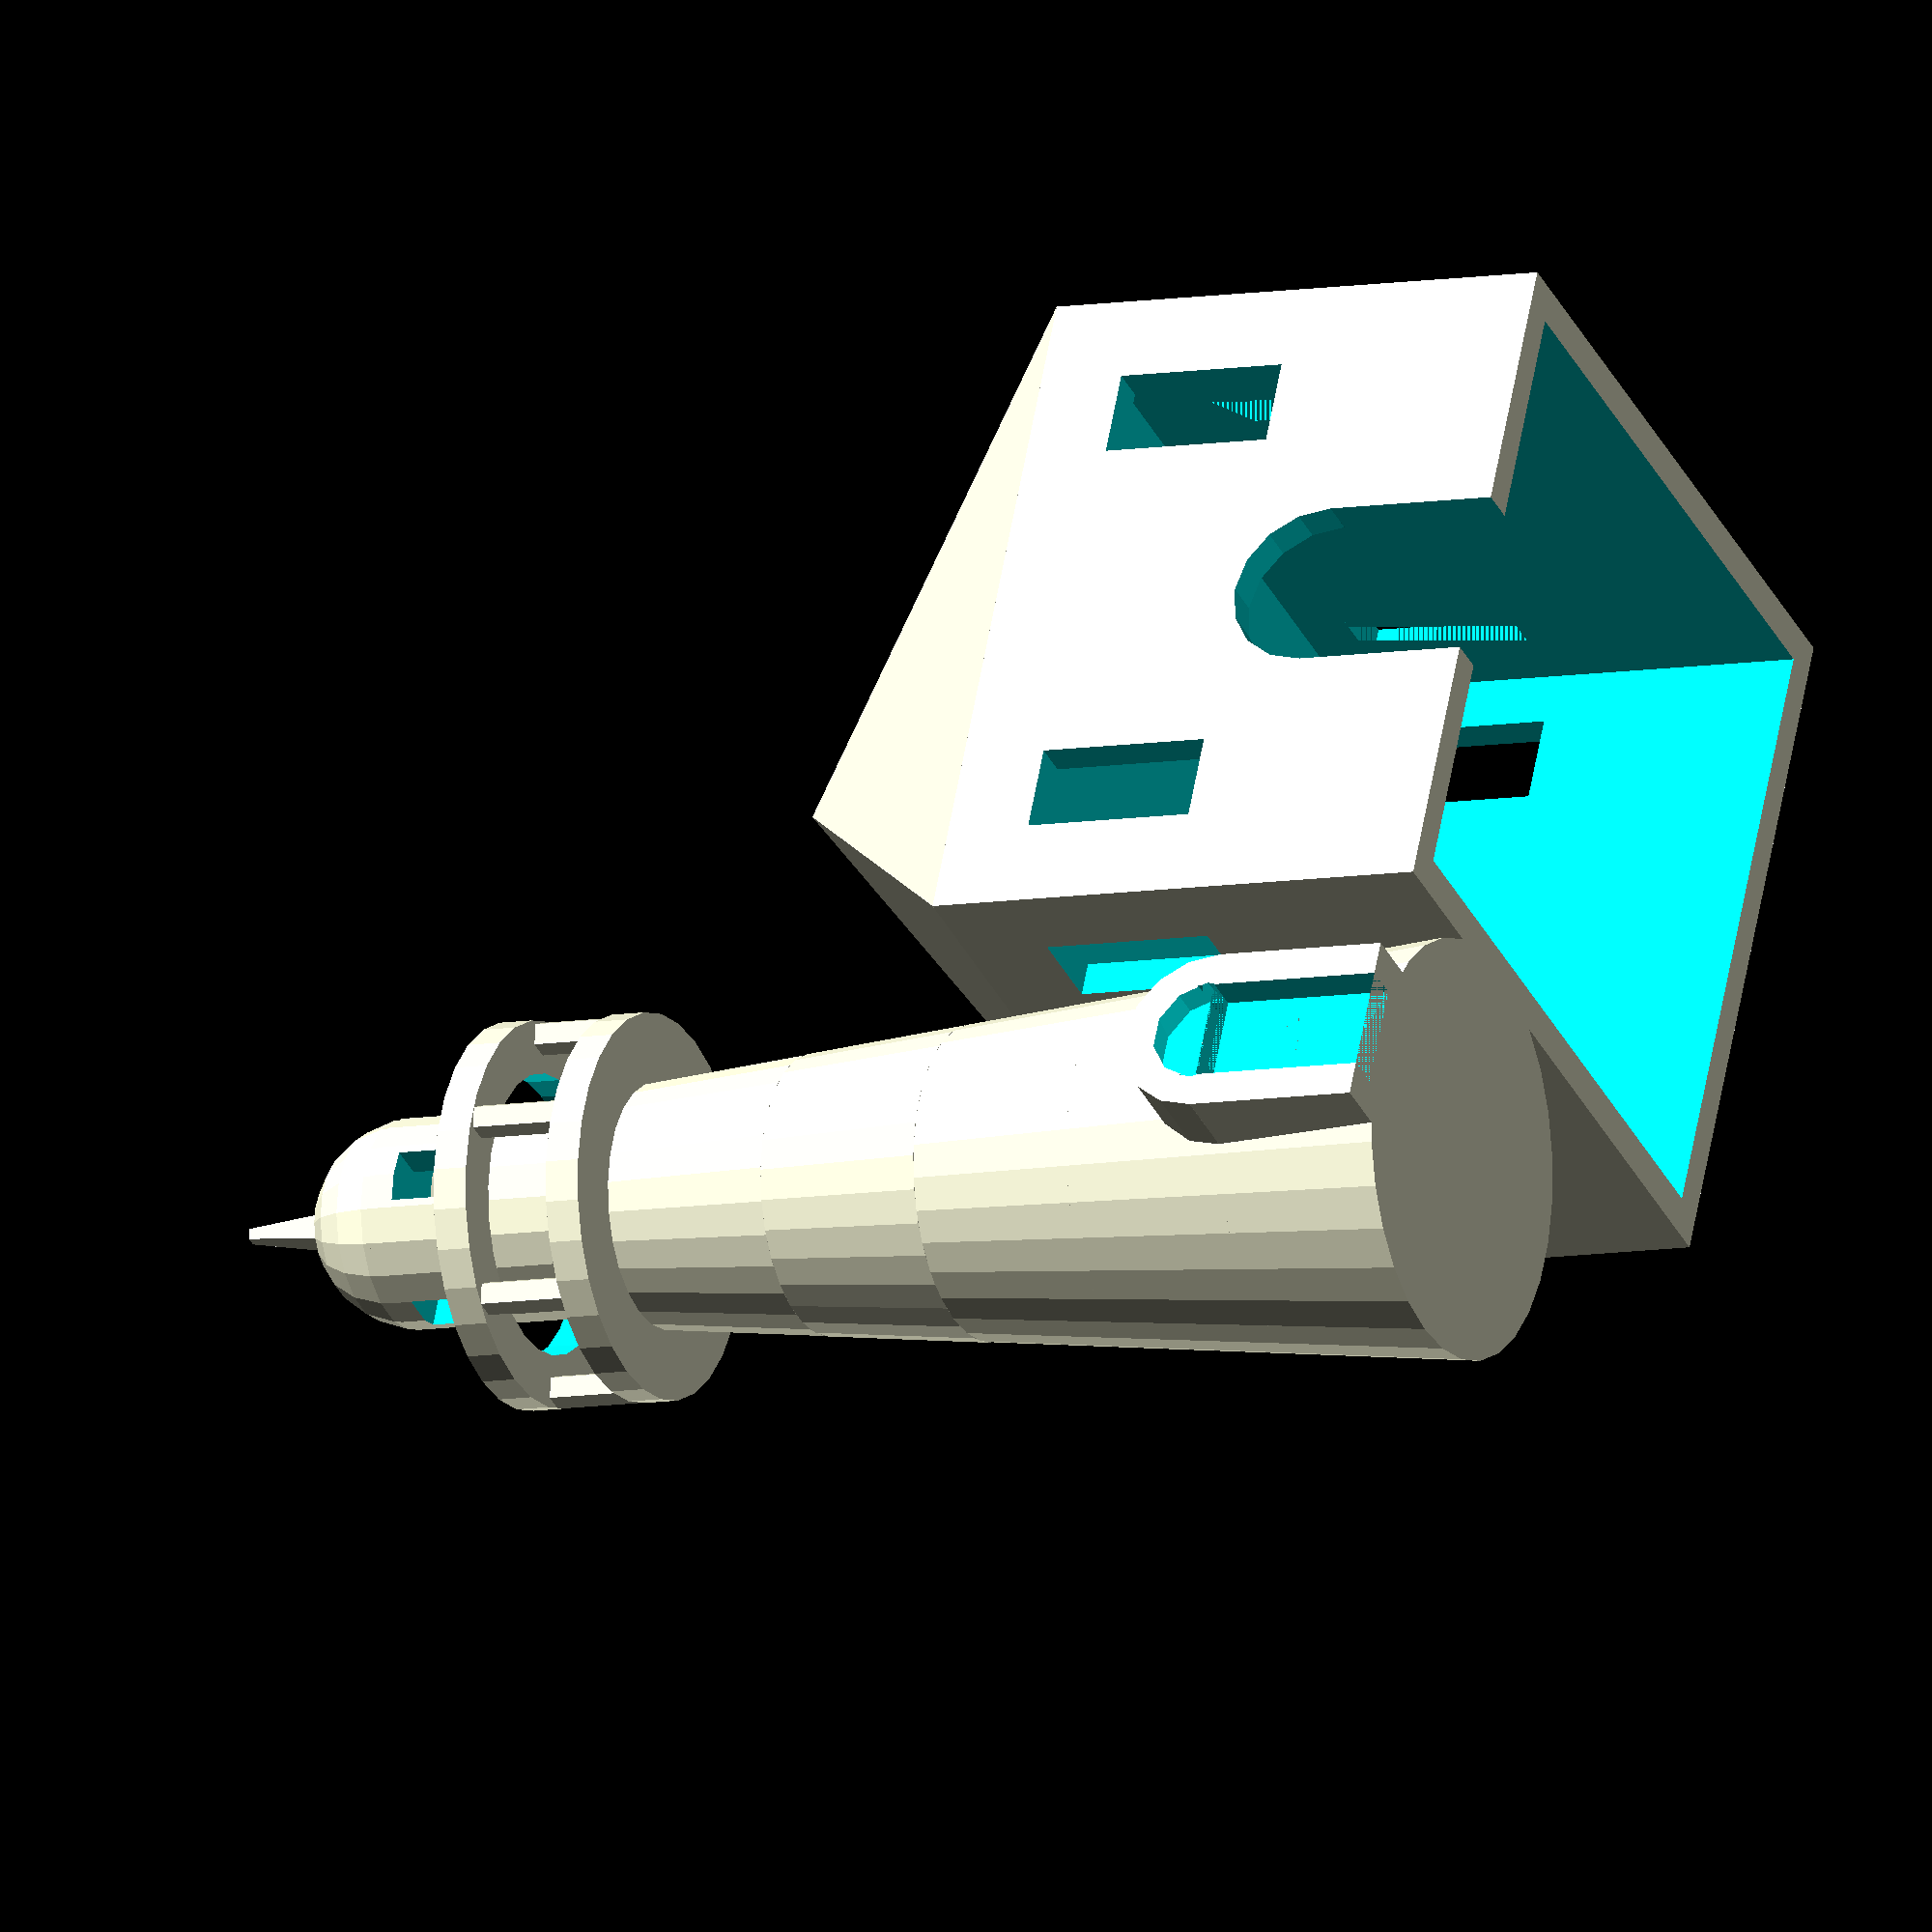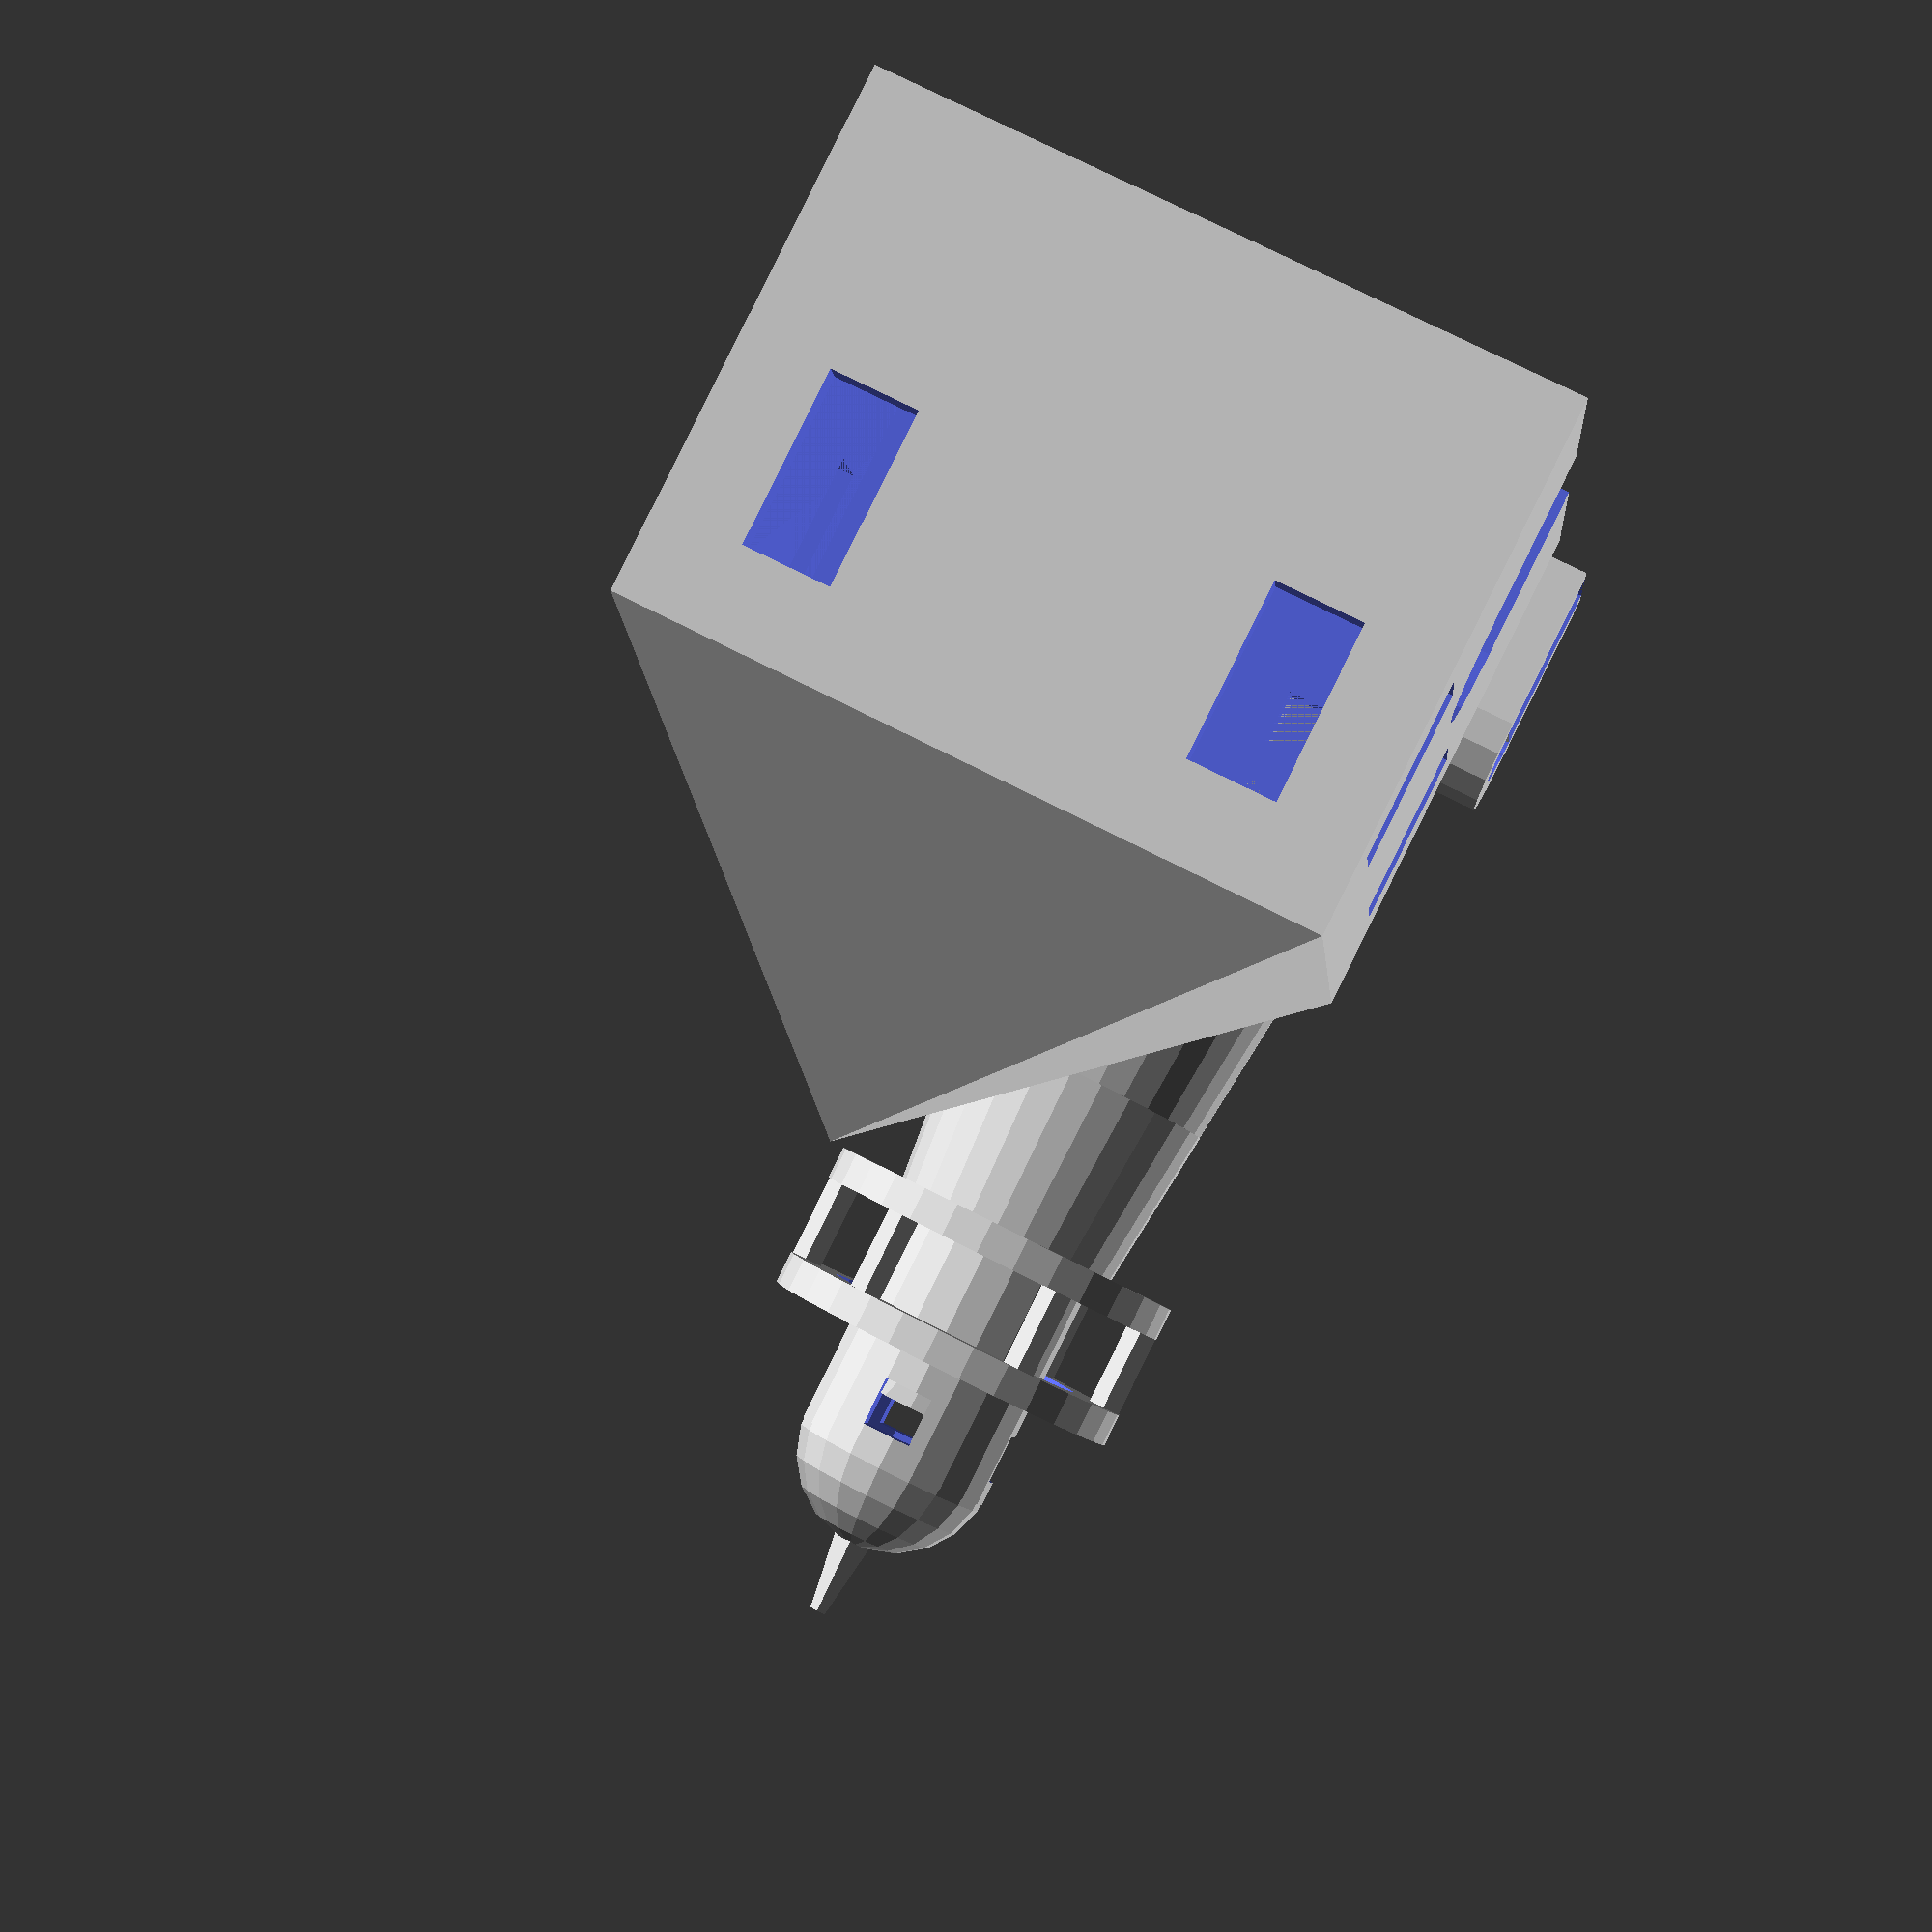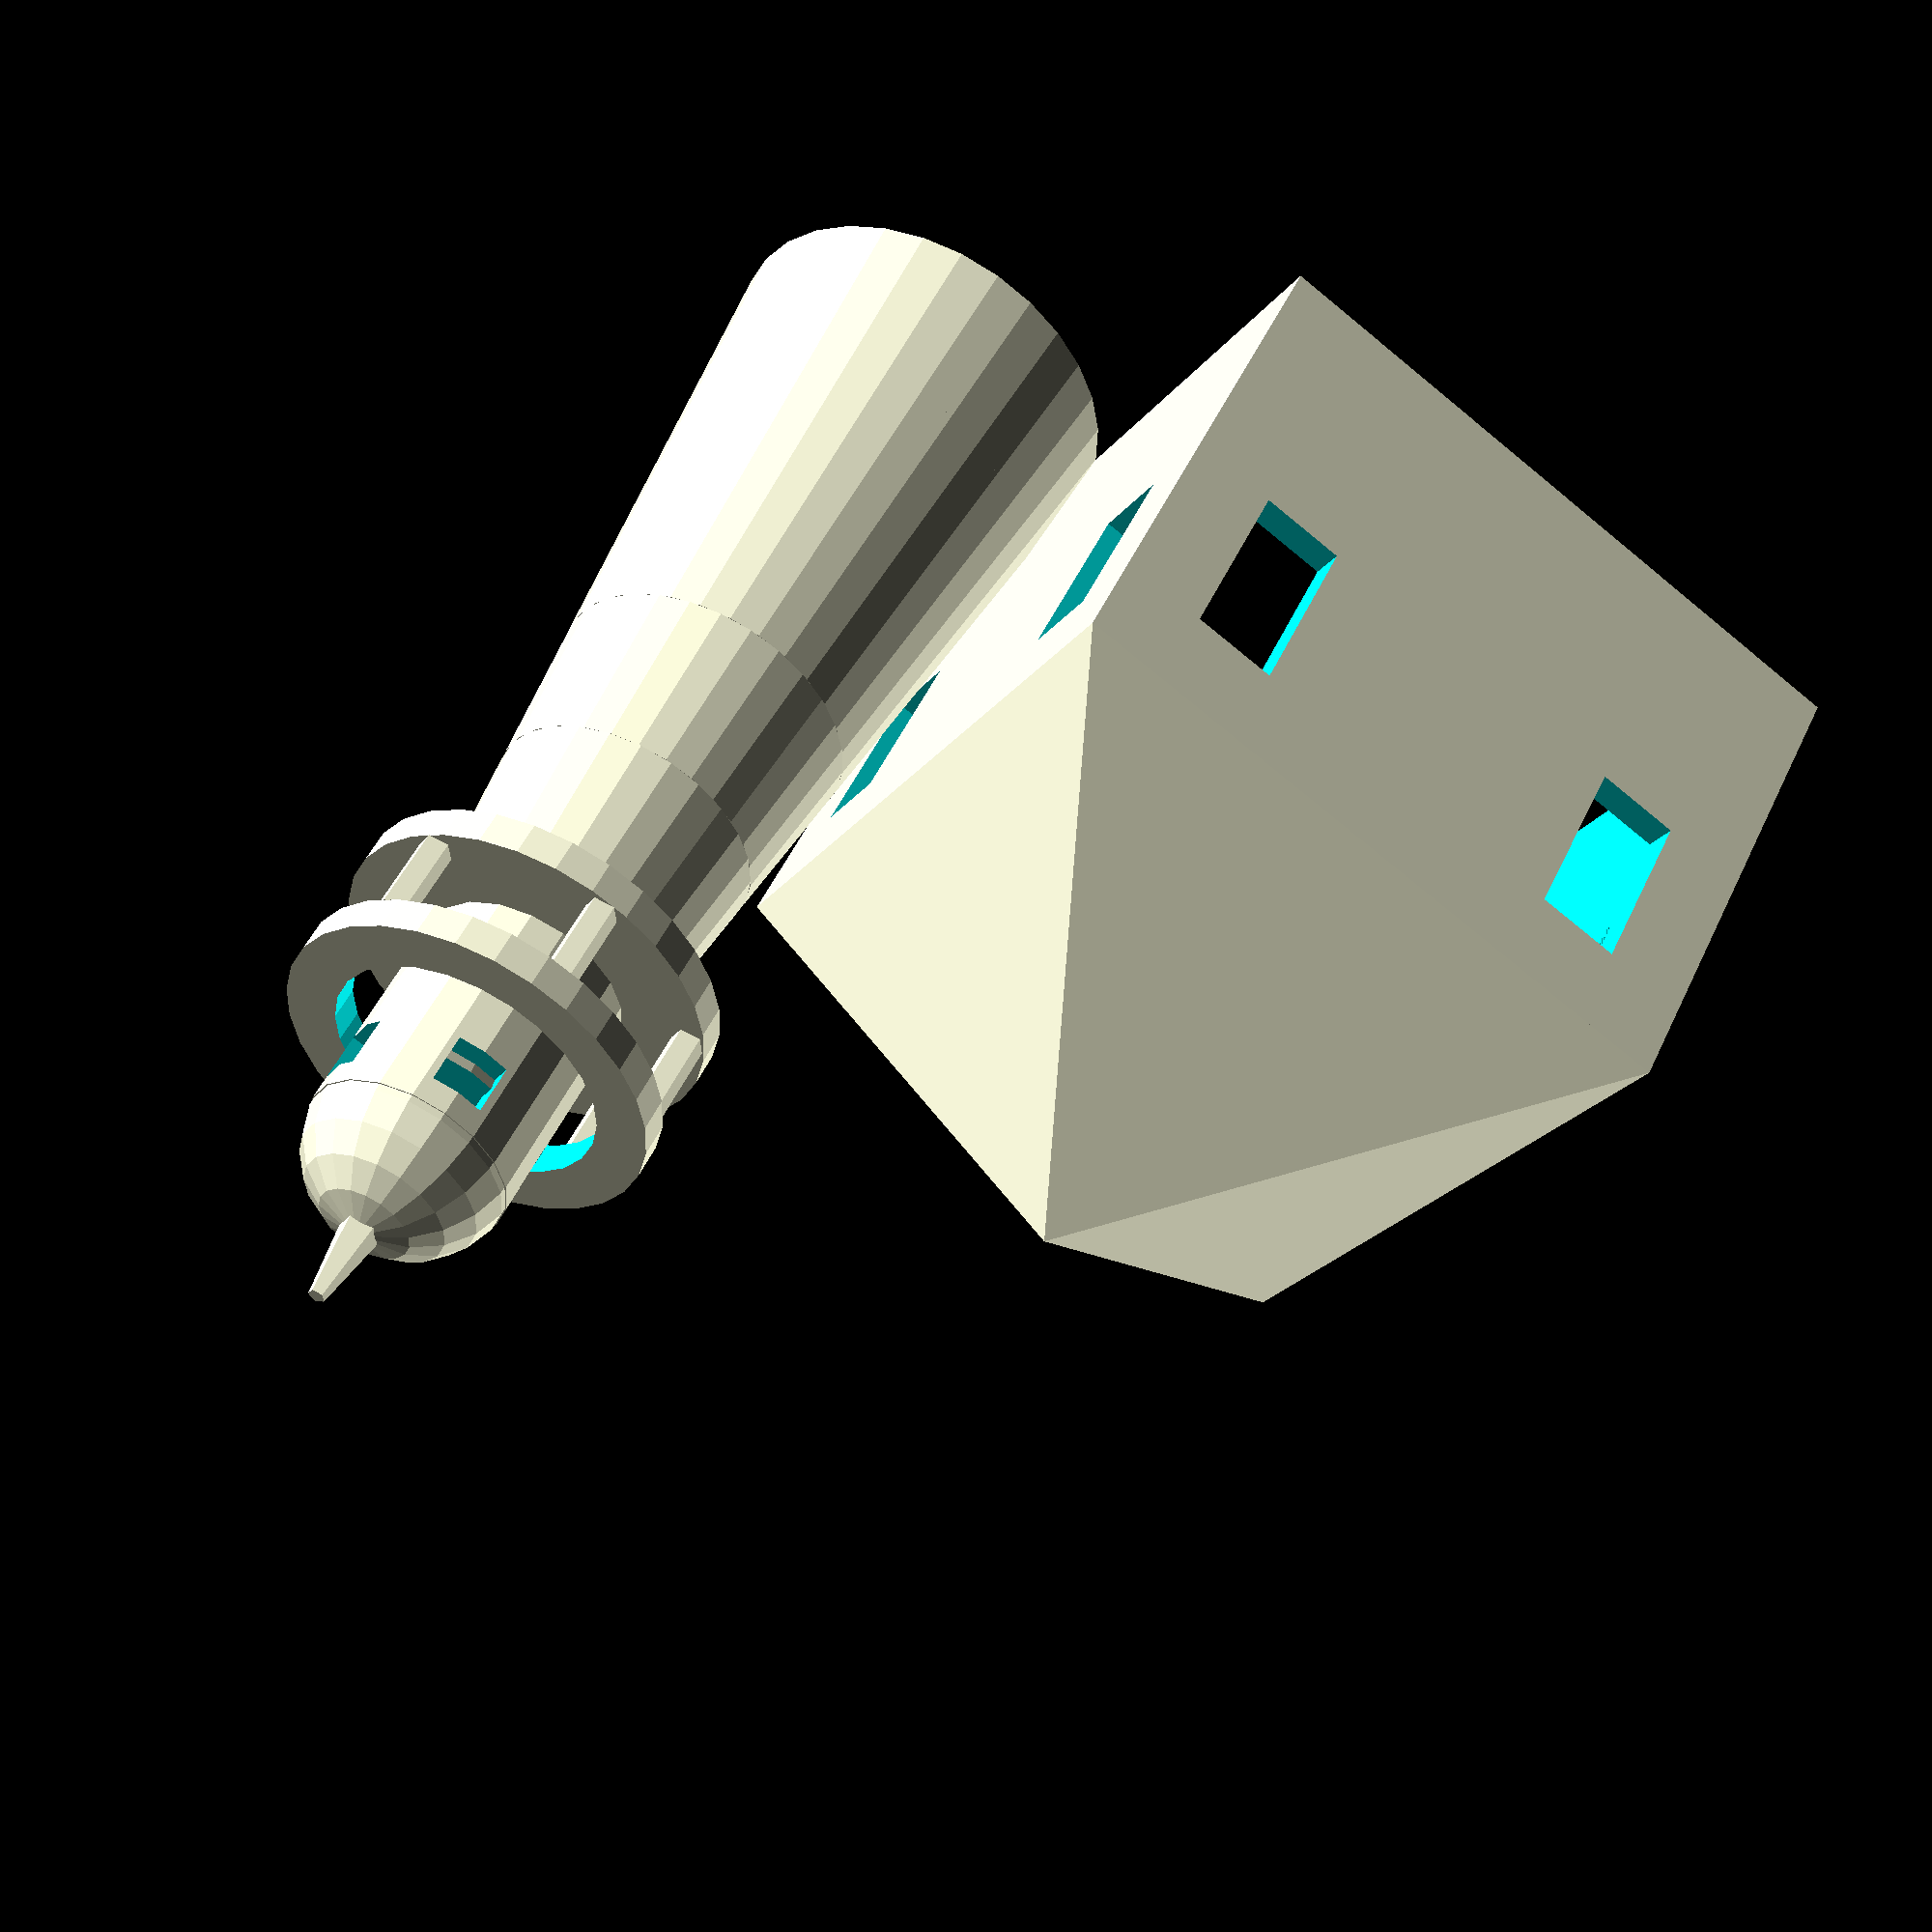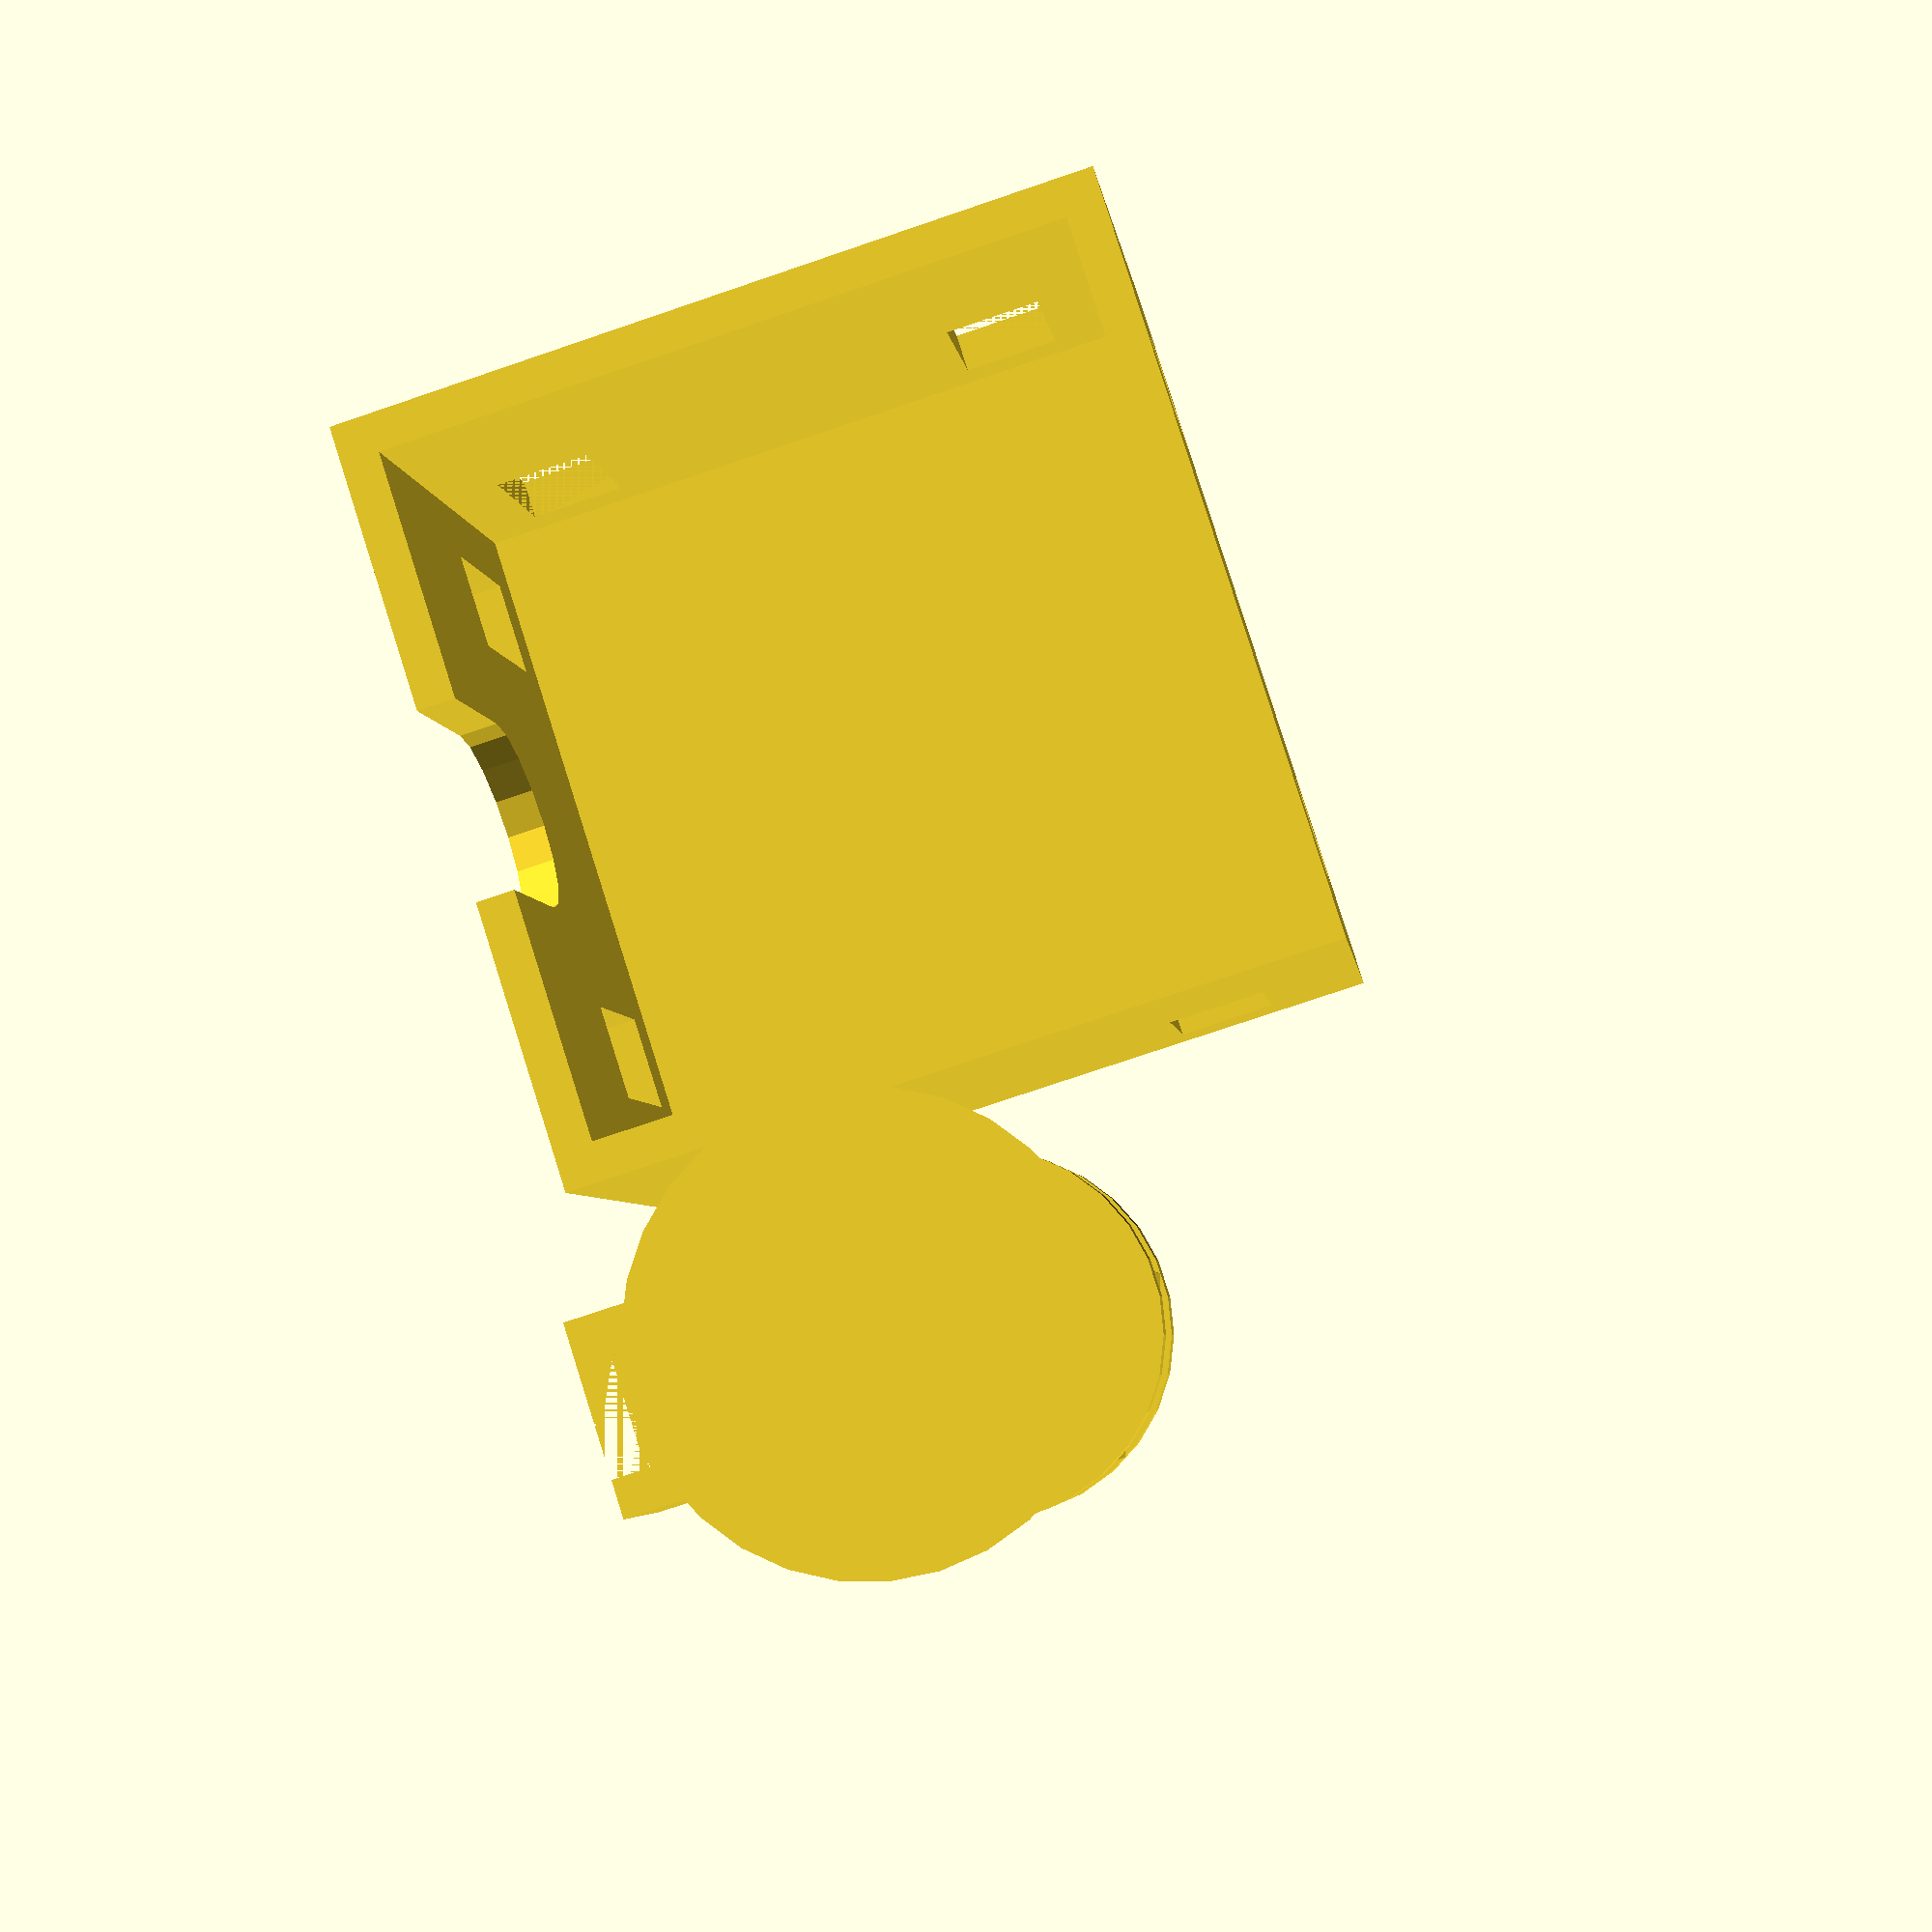
<openscad>
// https://www.thingiverse.com/thing:41145/files

difference ()
{cube([40, 40, 30]);
translate( [2, 2, -1] )
cube([36, 36, 29]);
translate( [15, -1, -1] )
cube([10, 4, 11]);
translate( [5, -1, 15] )
cube([5, 5, 10]);
translate( [30, -1, 15] )
cube([5, 5, 10]);
translate( [38, 5, 15] )
cube([5, 5, 10]);
translate( [38, 30, 15] )
cube([5, 5, 10]);
translate( [5, 36, 15] )
cube([5, 5, 10]);
translate( [30, 36, 15] )
cube([5, 5, 10]);
translate( [-1, 5, 15] )
cube([5, 5, 10]);
translate( [-1, 30, 15] )
cube([5, 5, 10]);
translate( [20, -2, 10] )
rotate([45,90,135]) cylinder(5,5,5);
}


translate( [-11, 12, 5] )
cylinder(h = 10, r1 = 12, r2 = 11, center = true);
translate( [-11, 12, 15] )
cylinder(h = 10, r1 = 11, r2 = 10, center = true);
translate( [-11, 12, 25] )
cylinder(h = 10, r1 = 10, r2 = 9, center = true);
translate( [-11, 12, 35] )
cylinder(h = 10, r1 = 9, r2 = 8, center = true);
translate( [-11, 12, 45] )
cylinder(h = 10, r1 = 8, r2 = 7, center = true);
translate( [-11, 12, 51] )
cylinder(h = 2, r1 = 11, r2 = 11, center = true);

{
	translate([-11, 12, 52]) {
				for (i = [0:5]) {
			echo(360*i/6, sin(360*i/6)*80, cos(360*i/6)*80);
			translate([sin(360*i/6)*10, cos(360*i/6)*10, 0 ])
				cylinder(h = 5, r=1);

		}

	}
}

difference ()
{translate( [-11, 12, 58] )
cylinder(h = 2, r1 = 11, r2 = 11, center = true);
translate( [-11, 12, 58] )
cylinder(h = 6, r1 = 8, r2 = 8, center = true);

}


difference ()//dome
{translate([-11,12,65]) sphere(6);
translate( [-19,3,62] )
cube([15, 15, 3]);
}

difference ()
{translate( [-11, 12, 58] )
cylinder(h = 15, r1 = 6, r2 = 6, center = true);
translate( [-11, 12, 58] )
cylinder(h = 15, r1 = 4, r2 = 4, center = true);
translate( [-13, 5, 61] )
cube([3, 15, 3]);
translate( [-18, 11, 61] )
cube([15, 3, 3]);
}

translate( [20, 20, 30] )//roof
polyhedron(
  points=[ [20,20,0],[20,-20,0],[-20,-20,0],[-20,20,0],[0,0,20]  ],  
 triangles=[ [0,1,4],[1,2,4],[2,3,4],[3,0,4], [1,0,3],[2,1,3] ]
 );

difference ()
{translate( [-16, -2, 0] )
cube([10, 5, 10]);
translate( [-14, -3, 0] )
cube([6, 3, 10]);
}

difference ()
{translate( [-11, -2, 10] )
rotate([45,90,135]) cylinder(5,5,5);
translate([-11, -3, 10])rotate([45,90,135])  cylinder(3,3,3.5);
translate( [-14, -3, 5] )
cube([6, 4, 6]);

}
translate([-11,12,73]) cylinder(h = 5, r1 = 1.25, r2 = .5, center = true);
</openscad>
<views>
elev=8.7 azim=245.8 roll=115.3 proj=o view=solid
elev=92.8 azim=84.5 roll=153.6 proj=p view=wireframe
elev=309.6 azim=32.1 roll=24.3 proj=p view=solid
elev=184.4 azim=107.7 roll=353.7 proj=p view=solid
</views>
